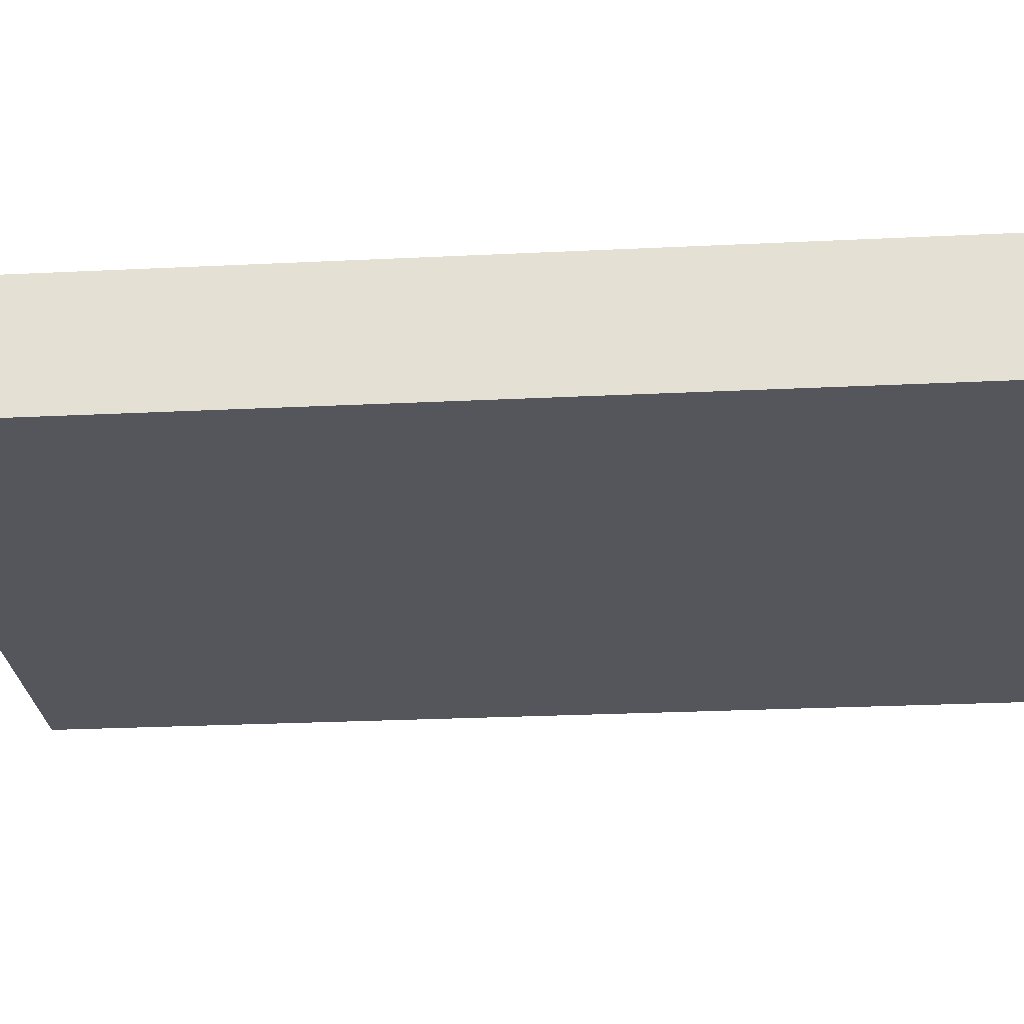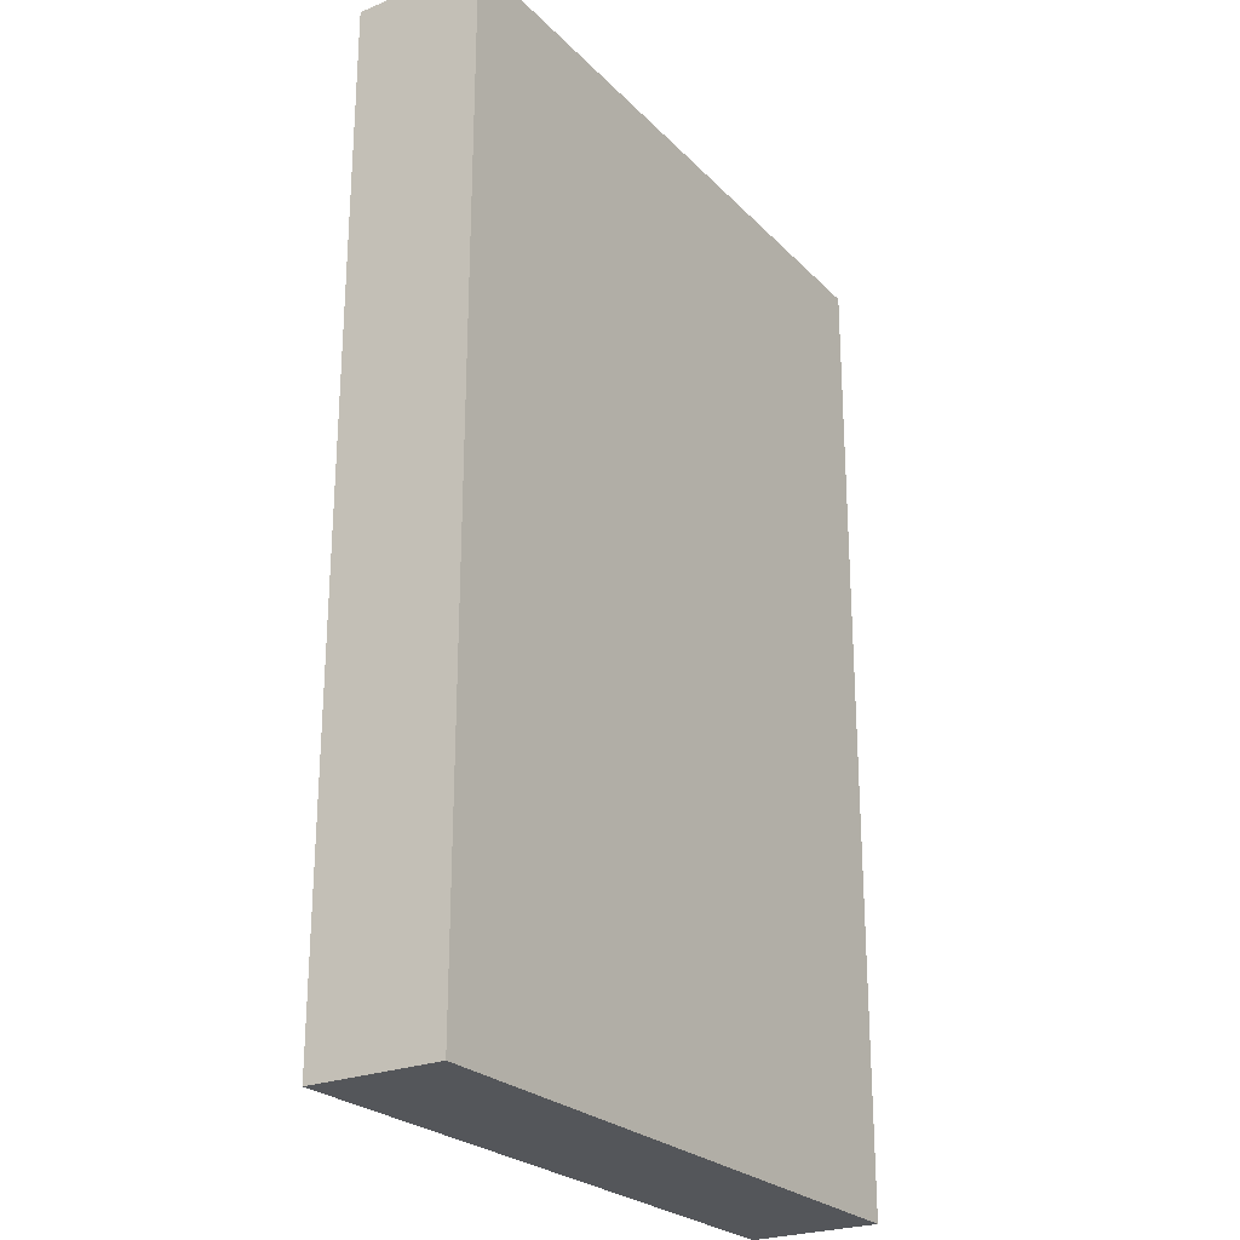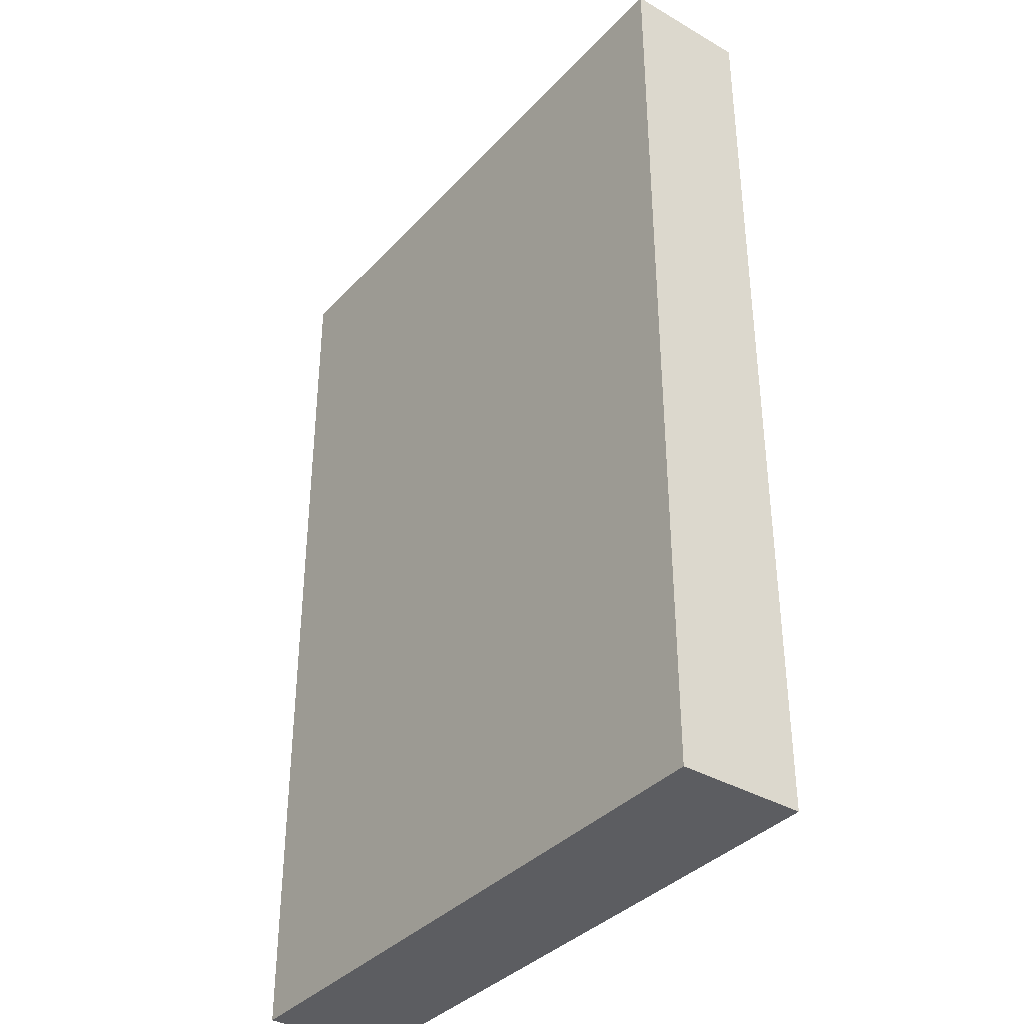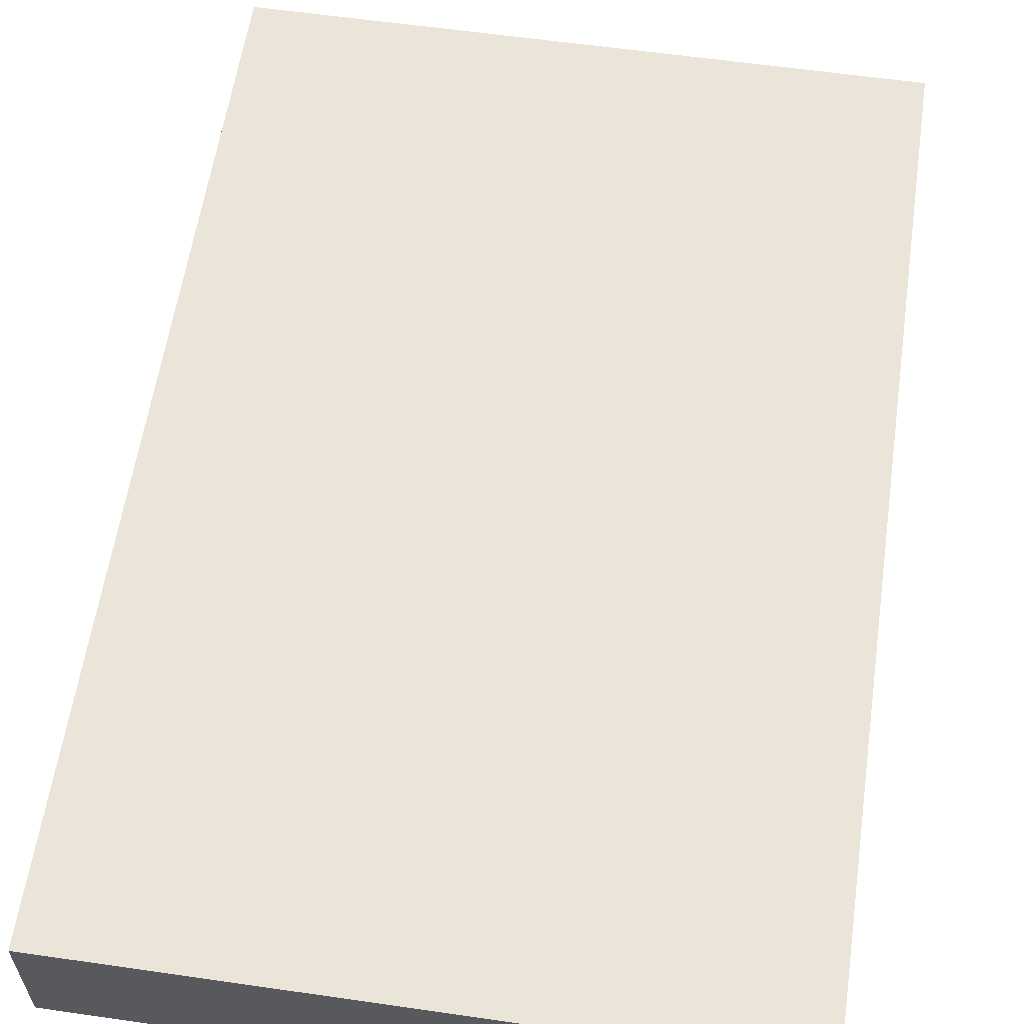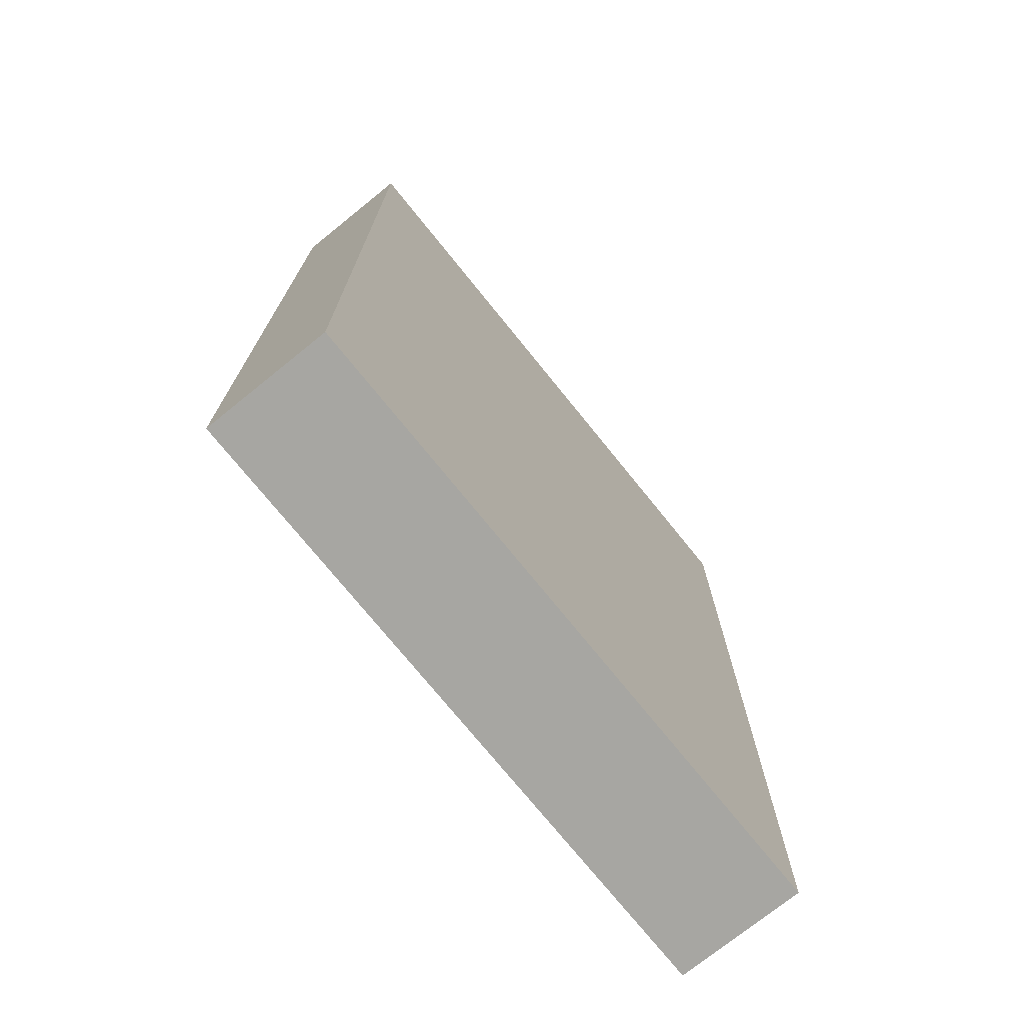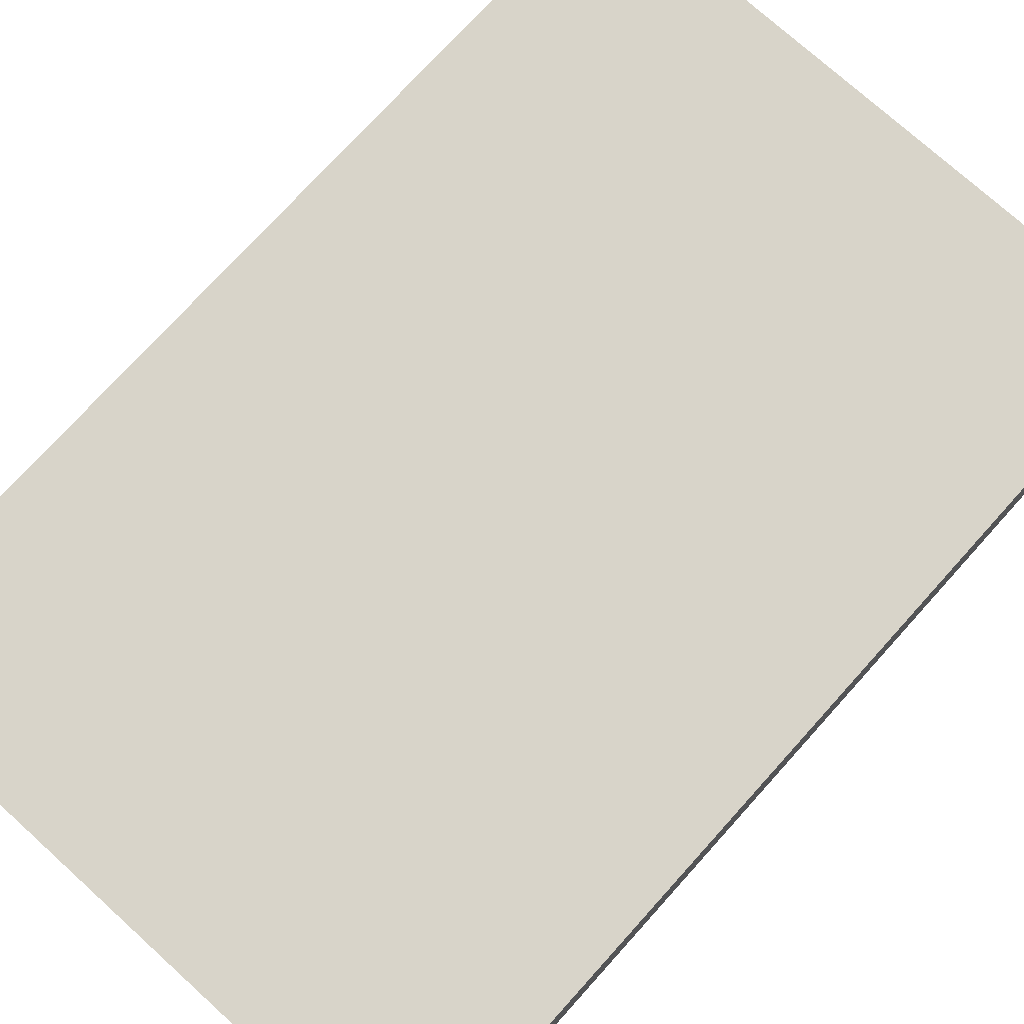
<metadata>
{"format":"obj","ext":"obj","renderer":"f3d","projection":"perspective","resolution":1024,"background":"white","views":[{"elev":-26.3,"azim":94.4,"up":"+Z"},{"elev":-25.2,"azim":-57.0,"up":"+Y"},{"elev":-36.8,"azim":-126.8,"up":"+Y"},{"elev":59.6,"azim":8.4,"up":"+Z"},{"elev":-74.0,"azim":128.9,"up":"+Y"},{"elev":75.0,"azim":-137.9,"up":"+Z"}]}
</metadata>
<code>
o tombe.015_Cube
v -33.5 -0.7714 -11.21
v -33.5 1.543 -11.21
v -33.5 -0.7714 -11.52
v -33.5 1.543 -11.52
v -31.96 -0.7714 -11.21
v -31.96 1.543 -11.21
v -31.96 -0.7714 -11.52
v -31.96 1.543 -11.52
f 2 3 1
f 4 7 3
f 8 5 7
f 6 1 5
f 7 1 3
f 4 6 8
f 2 4 3
f 4 8 7
f 8 6 5
f 6 2 1
f 7 5 1
f 4 2 6

</code>
